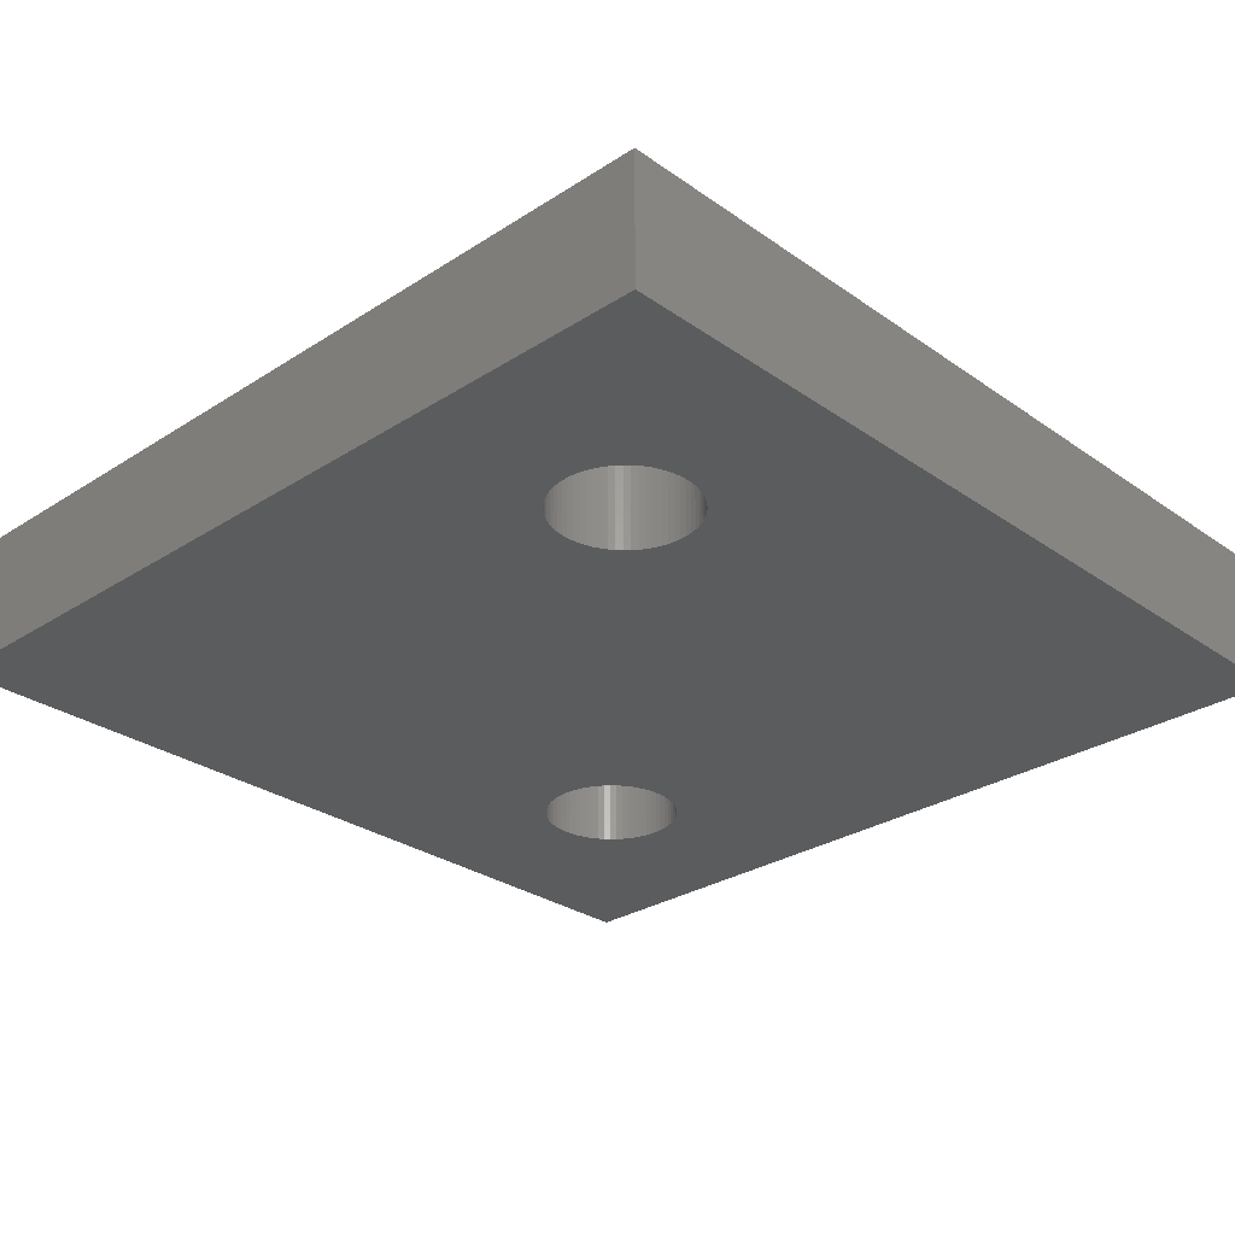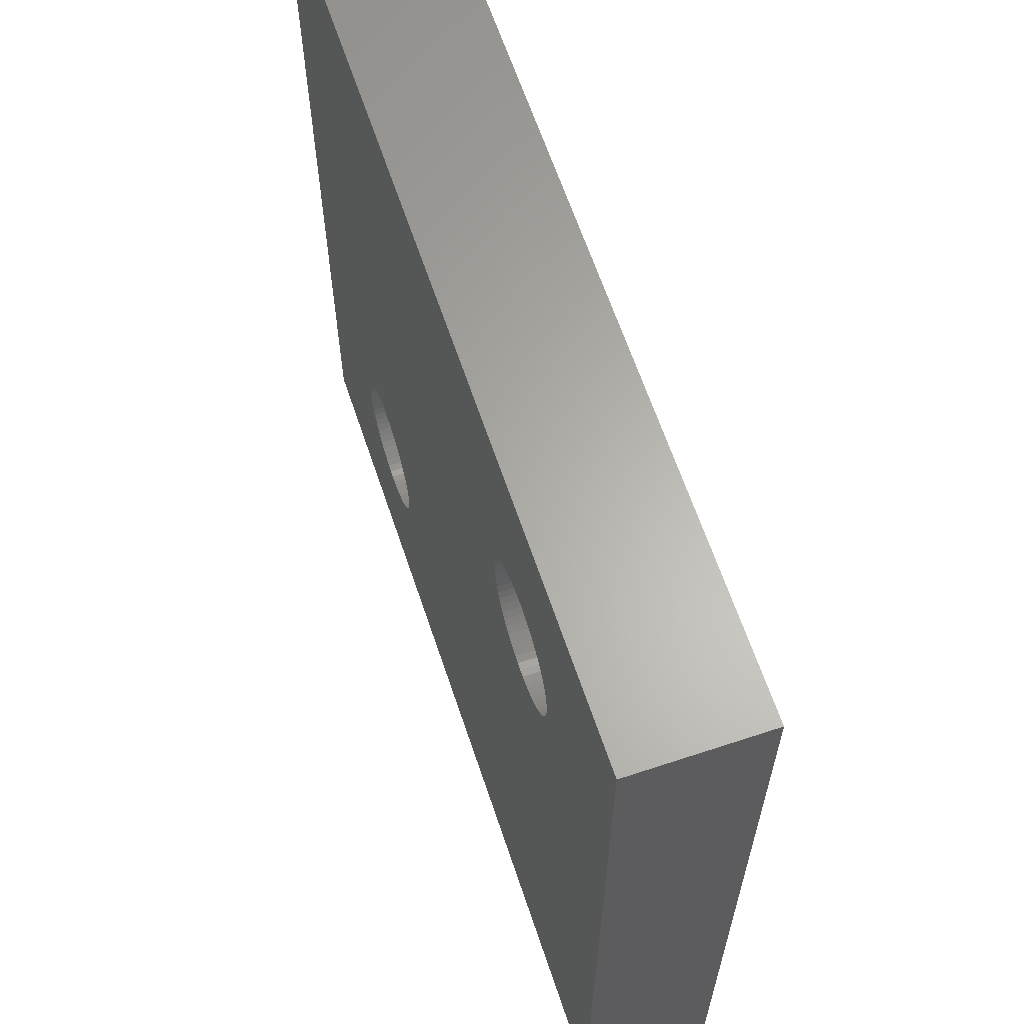
<metadata>
{"format":"stl","ext":"stl","renderer":"f3d","projection":"perspective","resolution":1024,"background":"white","views":[{"elev":-28.7,"azim":43.8,"up":"+Z"},{"elev":63.6,"azim":-108.5,"up":"+Y"}]}
</metadata>
<code>
# stl→obj: 404 verts, 812 faces
v 0 20 3
v 0 0 0
v 0 0 3
v 0 20 0
v 19.49 10.44 3
v 19.5 10 2.2
v 19.5 10 3
v 19.49 10.44 2.2
v 19.49 9.559 2.2
v 19.49 9.559 3
v 6.575 15 0
v 6.567 15.15 3
v 6.567 15.15 0
v 6.575 15 3
v 6.567 14.85 0
v 6.567 14.85 3
v 16.57 4.846 0
v 16.57 5 3
v 16.57 5 0
v 16.57 4.846 3
v 16.57 5.154 3
v 16.57 5.154 0
v 19.46 9.122 2.2
v 19.46 9.122 3
v 19.46 10.88 3
v 19.46 10.88 2.2
v 19.4 11.31 3
v 19.4 11.31 2.2
v 19.4 8.694 2.2
v 19.4 8.694 3
v 6.545 15.31 3
v 6.545 15.31 0
v 6.545 14.69 0
v 6.545 14.69 3
v 16.54 5.307 3
v 16.54 5.307 0
v 16.54 4.693 0
v 16.54 4.693 3
v 19.33 11.72 3
v 19.33 11.72 2.2
v 19.33 8.278 2.2
v 19.33 8.278 3
v 19.23 7.879 2.2
v 19.23 7.879 3
v 19.23 12.12 3
v 19.23 12.12 2.2
v 16.51 4.543 0
v 16.51 4.543 3
v 16.51 5.457 3
v 16.51 5.457 0
v 6.507 15.46 3
v 6.507 15.46 0
v 6.507 14.54 0
v 6.507 14.54 3
v 19.12 12.5 3
v 19.12 12.5 2.2
v 19.12 7.5 2.2
v 19.12 7.5 3
v 16.49 5.5 2.2
v 16.49 5.5 3
v 6.492 14.5 2.2
v 6.492 14.5 3
v 6.455 15.6 3
v 6.455 15.6 0
v 6.455 14.4 0
v 6.455 14.4 2.2
v 16.46 5.603 0
v 16.46 4.397 0
v 16.46 4.397 3
v 16.46 5.603 2.2
v 18.99 12.85 3
v 18.99 12.85 2.2
v 18.99 7.145 2.2
v 18.99 7.145 3
v 18.84 6.818 2.2
v 18.84 6.818 3
v 18.84 13.18 3
v 18.84 13.18 2.2
v 6.389 14.26 0
v 6.389 14.26 2.2
v 16.39 5.742 2.2
v 16.39 5.742 0
v 6.389 15.74 3
v 6.389 15.74 0
v 16.39 4.258 0
v 16.39 4.258 3
v 18.68 6.521 2.2
v 18.68 6.521 3
v 18.68 13.48 3
v 18.68 13.48 2.2
v 16.31 5.875 2.2
v 16.31 5.875 0
v 16.31 4.125 0
v 16.31 4.125 3
v 6.31 15.88 3
v 6.31 15.88 0
v 6.31 14.12 0
v 6.31 14.12 2.2
v 18.5 13.74 3
v 18.5 13.74 2.2
v 18.5 6.258 2.2
v 18.5 6.258 3
v 6.217 16 3
v 6.217 16 0
v 6.217 14 0
v 6.217 14 2.2
v 16.22 4.001 0
v 16.22 4.001 3
v 16.22 5.999 2.2
v 16.22 5.999 0
v 18.31 6.031 2.2
v 18.31 6.031 3
v 18.31 13.97 3
v 18.31 13.97 2.2
v 16.11 6.114 2.2
v 16.11 6.114 0
v 16.11 3.886 0
v 16.11 3.886 3
v 6.114 16.11 3
v 6.114 16.11 0
v 6.114 13.89 0
v 6.114 13.89 2.2
v 18.11 14.16 2.2
v 18.11 14.16 3
v 18.11 5.843 3
v 18.11 5.843 2.2
v 16 3.783 3
v 16 3.783 0
v 16 6.217 0
v 16 6.217 2.2
v 5.999 16.22 0
v 5.999 16.22 3
v 5.999 13.78 2.2
v 5.999 13.78 0
v 5.875 16.31 0
v 5.875 16.31 3
v 5.875 13.69 2.2
v 5.875 13.69 0
v 15.88 6.31 0
v 15.88 6.31 2.2
v 15.88 3.69 3
v 15.88 3.69 0
v 17.9 5.694 3
v 17.9 5.694 2.2
v 17.9 14.31 2.2
v 17.9 14.31 3
v 15.74 3.611 3
v 15.74 3.611 0
v 15.74 6.389 0
v 15.74 6.389 2.2
v 5.742 16.39 0
v 5.742 16.39 3
v 5.742 13.61 2.2
v 5.742 13.61 0
v 17.69 14.41 2.2
v 17.69 14.41 3
v 17.69 5.586 3
v 17.69 5.586 2.2
v 15.6 6.455 0
v 15.6 6.455 2.2
v 5.603 16.46 0
v 5.603 16.46 3
v 5.603 13.54 2.2
v 5.603 13.54 0
v 15.6 3.545 3
v 15.6 3.545 0
v 5.457 16.51 0
v 5.457 16.51 3
v 5.457 13.49 2.2
v 5.457 13.49 0
v 15.46 3.493 3
v 15.46 3.493 0
v 15.46 6.507 0
v 15.46 6.507 2.2
v 17.47 14.48 2.2
v 17.47 14.48 3
v 17.47 5.522 3
v 17.47 5.522 2.2
v 15.31 6.545 0
v 15.31 6.545 2.2
v 15.31 3.455 3
v 15.31 3.455 0
v 5.307 16.54 0
v 5.307 16.54 3
v 5.307 13.46 2.2
v 5.307 13.46 0
v 5.154 16.57 0
v 5.154 16.57 3
v 5.154 13.43 2.2
v 5.154 13.43 0
v 15.15 6.567 0
v 15.15 6.567 2.2
v 15.15 3.433 3
v 15.15 3.433 0
v 17.25 14.5 2.2
v 17.25 14.5 3
v 17.25 5.5 3
v 17.25 5.5 2.2
v 5 16.57 0
v 5 16.57 3
v 5 13.43 2.2
v 5 13.43 0
v 15 6.575 0
v 15 6.575 2.2
v 15 3.425 3
v 15 3.425 0
v 3.508 14.5 3
v 2.75 14.5 2.2
v 3.508 14.5 2.2
v 2.75 14.5 3
v 20 0 3
v 20 0 0
v 14.54 6.507 0
v 14.4 6.455 0
v 13.54 5.603 0
v 13.49 5.457 0
v 4.001 13.78 0
v 3.886 13.89 0
v 14 3.783 0
v 13.89 3.886 0
v 14.12 3.69 0
v 14.26 3.611 0
v 20 20 0
v 3.783 14 0
v 3.69 14.12 0
v 3.611 14.26 0
v 3.545 14.4 0
v 3.493 14.54 0
v 3.455 14.69 0
v 3.433 14.85 0
v 4.125 13.69 0
v 4.258 13.61 0
v 4.397 13.54 0
v 4.543 13.49 0
v 4.693 13.46 0
v 4.846 13.43 0
v 13.43 5 0
v 13.78 4.001 0
v 13.69 4.125 0
v 14.85 6.567 0
v 14.69 6.545 0
v 14.26 6.389 0
v 14.12 6.31 0
v 14 6.217 0
v 13.89 6.114 0
v 13.78 5.999 0
v 13.69 5.875 0
v 13.61 5.742 0
v 13.43 5.154 0
v 13.46 5.307 0
v 3.433 15.15 0
v 3.455 15.31 0
v 3.493 15.46 0
v 3.545 15.6 0
v 3.611 15.74 0
v 3.69 15.88 0
v 3.783 16 0
v 3.886 16.11 0
v 4.001 16.22 0
v 4.125 16.31 0
v 13.61 4.258 0
v 13.54 4.397 0
v 13.49 4.543 0
v 13.46 4.693 0
v 13.43 4.846 0
v 14.4 3.545 0
v 14.54 3.493 0
v 14.69 3.455 0
v 14.85 3.433 0
v 4.258 16.39 0
v 4.397 16.46 0
v 4.543 16.51 0
v 4.693 16.54 0
v 3.425 15 0
v 4.846 16.57 0
v 4.001 16.22 3
v 3.886 16.11 3
v 2.75 5.5 3
v 13.61 4.258 3
v 13.54 4.397 3
v 0.8792 7.5 2.2
v 2.75 5.5 2.2
v 0.7657 7.879 2.2
v 1.5 6.258 2.2
v 1.323 6.521 2.2
v 1.159 6.818 2.2
v 1.889 5.843 2.2
v 1.689 6.031 2.2
v 2.097 5.694 2.2
v 20 20 3
v 13.49 5.457 3
v 13.51 5.5 3
v 1.011 7.145 2.2
v 2.311 5.586 2.2
v 2.529 5.522 2.2
v 4.397 13.54 2.2
v 0.5969 11.31 2.2
v 0.5432 10.88 2.2
v 0.6713 11.72 2.2
v 4.258 13.61 2.2
v 0.7657 12.12 2.2
v 0.8792 12.5 2.2
v 4.543 13.49 2.2
v 0.5108 10.44 2.2
v 4.125 13.69 2.2
v 1.011 12.85 2.2
v 4.001 13.78 2.2
v 1.159 13.18 2.2
v 0.6713 8.278 2.2
v 1.323 13.48 2.2
v 0.5969 8.694 2.2
v 3.886 13.89 2.2
v 1.5 13.74 2.2
v 4.846 13.43 2.2
v 0.5432 9.122 2.2
v 1.689 13.97 2.2
v 4.693 13.46 2.2
v 0.5 10 2.2
v 3.783 14 2.2
v 0.5108 9.559 2.2
v 2.311 14.41 2.2
v 2.097 14.31 2.2
v 2.529 14.48 2.2
v 13.54 5.603 2.2
v 13.51 5.5 2.2
v 1.889 14.16 2.2
v 3.69 14.12 2.2
v 3.611 14.26 2.2
v 3.545 14.4 2.2
v 13.46 5.307 3
v 13.43 5.154 3
v 13.43 5 3
v 3.433 14.85 3
v 3.425 15 3
v 3.455 14.69 3
v 3.493 14.54 3
v 0.5 10 3
v 0.5108 9.559 3
v 0.5432 9.122 3
v 0.5969 8.694 3
v 0.6713 8.278 3
v 0.7657 7.879 3
v 0.8792 7.5 3
v 1.011 7.145 3
v 1.159 6.818 3
v 1.323 6.521 3
v 13.61 5.742 2.2
v 13.69 5.875 2.2
v 13.78 5.999 2.2
v 13.89 6.114 2.2
v 14.12 6.31 2.2
v 14 6.217 2.2
v 14.26 6.389 2.2
v 14.4 6.455 2.2
v 14.54 6.507 2.2
v 14.69 6.545 2.2
v 14.85 6.567 2.2
v 1.5 6.258 3
v 1.689 6.031 3
v 1.889 5.843 3
v 2.097 5.694 3
v 2.311 5.586 3
v 14.54 3.493 3
v 2.529 5.522 3
v 14 3.783 3
v 14.12 3.69 3
v 13.89 3.886 3
v 13.78 4.001 3
v 13.69 4.125 3
v 13.49 4.543 3
v 13.46 4.693 3
v 13.43 4.846 3
v 14.26 3.611 3
v 14.4 3.545 3
v 14.69 3.455 3
v 14.85 3.433 3
v 4.846 16.57 3
v 4.693 16.54 3
v 4.543 16.51 3
v 4.397 16.46 3
v 4.258 16.39 3
v 4.125 16.31 3
v 1.889 14.16 3
v 1.689 13.97 3
v 1.5 13.74 3
v 1.323 13.48 3
v 1.159 13.18 3
v 1.011 12.85 3
v 0.8792 12.5 3
v 0.7657 12.12 3
v 0.6713 11.72 3
v 0.5969 11.31 3
v 0.5432 10.88 3
v 0.5108 10.44 3
v 2.097 14.31 3
v 3.433 15.15 3
v 3.455 15.31 3
v 2.529 14.48 3
v 3.493 15.46 3
v 2.311 14.41 3
v 3.545 15.6 3
v 3.611 15.74 3
v 3.783 16 3
v 3.69 15.88 3
f 1 2 3
f 2 1 4
f 5 6 7
f 6 5 8
f 9 7 6
f 7 9 10
f 11 12 13
f 12 11 14
f 14 15 16
f 15 14 11
f 17 18 19
f 18 17 20
f 21 19 18
f 19 21 22
f 10 23 24
f 23 10 9
f 25 8 5
f 8 25 26
f 26 27 28
f 27 26 25
f 29 24 23
f 24 29 30
f 13 31 32
f 31 13 12
f 16 33 34
f 33 16 15
f 22 35 36
f 35 22 21
f 37 20 17
f 20 37 38
f 39 28 27
f 28 39 40
f 41 30 29
f 30 41 42
f 43 42 41
f 42 43 44
f 40 45 46
f 45 40 39
f 47 38 37
f 38 47 48
f 49 36 35
f 36 49 50
f 32 51 52
f 51 32 31
f 53 34 33
f 34 53 54
f 55 46 45
f 46 55 56
f 57 44 43
f 44 57 58
f 59 49 60
f 49 59 50
f 53 61 54
f 54 61 62
f 63 52 51
f 52 63 64
f 65 61 53
f 61 65 66
f 50 59 67
f 48 68 69
f 68 48 47
f 67 59 70
f 71 56 55
f 56 71 72
f 73 58 57
f 58 73 74
f 75 74 73
f 74 75 76
f 72 77 78
f 77 72 71
f 66 79 80
f 79 66 65
f 81 67 70
f 67 81 82
f 83 64 63
f 64 83 84
f 69 85 86
f 85 69 68
f 76 87 88
f 87 76 75
f 89 78 77
f 78 89 90
f 91 82 81
f 82 91 92
f 93 86 85
f 86 93 94
f 84 95 96
f 95 84 83
f 97 80 79
f 80 97 98
f 90 99 100
f 99 90 89
f 88 101 102
f 101 88 87
f 96 103 104
f 103 96 95
f 98 105 106
f 105 98 97
f 94 107 108
f 107 94 93
f 92 109 110
f 109 92 91
f 102 111 112
f 111 102 101
f 113 100 99
f 100 113 114
f 110 115 116
f 115 110 109
f 117 108 107
f 108 117 118
f 104 119 120
f 119 104 103
f 106 121 122
f 121 106 105
f 123 113 124
f 113 123 114
f 111 125 112
f 125 111 126
f 117 127 118
f 127 117 128
f 129 115 130
f 115 129 116
f 131 119 132
f 119 131 120
f 121 133 122
f 133 121 134
f 132 135 131
f 135 132 136
f 134 137 133
f 137 134 138
f 130 139 129
f 139 130 140
f 128 141 127
f 141 128 142
f 126 143 125
f 143 126 144
f 124 145 123
f 145 124 146
f 142 147 141
f 147 142 148
f 140 149 139
f 149 140 150
f 151 136 152
f 136 151 135
f 153 138 154
f 138 153 137
f 146 155 145
f 155 146 156
f 144 157 143
f 157 144 158
f 159 150 160
f 150 159 149
f 161 152 162
f 152 161 151
f 154 163 153
f 163 154 164
f 165 148 166
f 148 165 147
f 162 167 161
f 167 162 168
f 164 169 163
f 169 164 170
f 166 171 165
f 171 166 172
f 160 173 159
f 173 160 174
f 175 156 176
f 156 175 155
f 158 177 157
f 177 158 178
f 174 179 173
f 179 174 180
f 172 181 171
f 181 172 182
f 168 183 167
f 183 168 184
f 170 185 169
f 185 170 186
f 187 184 188
f 184 187 183
f 186 189 185
f 189 186 190
f 191 180 192
f 180 191 179
f 193 182 194
f 182 193 181
f 195 176 196
f 176 195 175
f 178 197 177
f 197 178 198
f 188 199 187
f 199 188 200
f 201 190 202
f 190 201 189
f 203 192 204
f 192 203 191
f 194 205 193
f 205 194 206
f 196 61 195
f 61 196 62
f 207 208 209
f 208 207 210
f 2 211 3
f 211 2 212
f 11 213 214
f 11 215 216
f 217 2 218
f 219 2 220
f 221 2 219
f 222 2 221
f 36 212 22
f 50 212 36
f 212 50 223
f 67 223 50
f 82 223 67
f 92 223 82
f 110 223 92
f 116 223 110
f 129 223 116
f 139 223 129
f 149 223 139
f 218 2 224
f 224 2 225
f 225 2 226
f 226 2 227
f 227 2 228
f 4 228 2
f 228 4 229
f 229 4 230
f 231 2 217
f 232 2 231
f 233 2 232
f 234 2 233
f 235 2 234
f 236 2 235
f 202 2 236
f 190 2 202
f 237 2 190
f 2 238 220
f 237 190 186
f 237 186 170
f 237 170 164
f 237 164 154
f 237 154 138
f 237 138 134
f 237 134 121
f 237 121 105
f 2 239 238
f 237 105 97
f 237 97 79
f 237 79 65
f 159 223 149
f 173 223 159
f 179 223 173
f 191 223 179
f 203 223 191
f 240 223 203
f 11 240 241
f 11 241 213
f 120 223 104
f 11 214 242
f 11 242 243
f 11 243 244
f 11 244 245
f 11 245 246
f 11 246 247
f 11 247 248
f 11 248 215
f 11 249 237
f 11 250 249
f 11 216 250
f 22 212 19
f 240 11 223
f 13 223 11
f 32 223 13
f 52 223 32
f 64 223 52
f 84 223 64
f 96 223 84
f 104 223 96
f 251 4 252
f 252 4 253
f 253 4 254
f 254 4 255
f 255 4 256
f 256 4 257
f 257 4 258
f 237 65 53
f 237 53 33
f 237 33 15
f 258 4 259
f 259 4 260
f 237 15 11
f 2 261 239
f 2 262 261
f 2 263 262
f 2 264 263
f 2 265 264
f 2 237 265
f 266 2 222
f 267 2 266
f 2 267 212
f 212 267 268
f 212 268 269
f 212 269 206
f 212 206 194
f 212 194 182
f 212 182 172
f 212 172 166
f 212 166 148
f 212 148 142
f 212 142 128
f 212 128 117
f 212 117 107
f 212 107 93
f 212 93 85
f 212 85 68
f 212 68 47
f 212 47 37
f 212 37 17
f 212 17 19
f 260 4 270
f 270 4 271
f 271 4 272
f 272 4 273
f 167 4 223
f 274 4 251
f 230 4 274
f 4 275 273
f 4 199 275
f 4 187 199
f 4 183 187
f 4 167 183
f 167 223 161
f 161 223 151
f 151 223 135
f 135 223 131
f 131 223 120
f 276 1 277
f 278 279 280
f 281 282 283
f 284 282 285
f 285 282 286
f 287 282 288
f 288 282 284
f 289 282 287
f 290 25 5
f 290 5 7
f 290 39 27
f 290 45 39
f 290 7 211
f 49 197 60
f 197 49 35
f 197 35 21
f 290 55 45
f 290 71 55
f 197 21 18
f 278 291 292
f 286 282 293
f 282 294 295
f 296 297 298
f 294 282 289
f 296 299 297
f 300 301 299
f 300 302 301
f 303 298 304
f 305 306 302
f 293 282 281
f 307 308 306
f 283 282 309
f 307 310 308
f 309 282 311
f 312 310 307
f 201 311 282
f 310 312 313
f 314 315 311
f 313 312 316
f 317 304 318
f 319 316 312
f 314 320 315
f 208 321 322
f 317 318 320
f 321 208 323
f 324 282 325
f 316 319 326
f 326 319 322
f 322 319 208
f 208 319 327
f 208 327 328
f 208 328 329
f 208 329 209
f 306 305 307
f 302 300 305
f 291 278 330
f 330 278 331
f 290 77 71
f 290 89 77
f 290 99 89
f 290 113 99
f 290 124 113
f 290 146 124
f 290 156 146
f 290 176 156
f 299 296 300
f 298 303 296
f 331 278 332
f 180 6 8
f 210 333 334
f 333 210 335
f 335 210 336
f 336 210 207
f 196 54 62
f 54 196 34
f 34 196 16
f 16 196 14
f 337 3 338
f 338 3 339
f 339 3 340
f 340 3 341
f 341 3 342
f 342 3 343
f 343 3 344
f 344 3 345
f 345 3 346
f 290 196 176
f 95 196 290
f 196 12 14
f 196 31 12
f 196 51 31
f 196 63 51
f 192 8 26
f 6 180 9
f 196 83 63
f 196 95 83
f 192 26 28
f 174 9 180
f 304 317 303
f 320 314 317
f 311 201 314
f 282 189 201
f 282 185 189
f 282 169 185
f 282 163 169
f 282 324 163
f 163 324 153
f 347 153 324
f 153 347 137
f 348 137 347
f 137 348 133
f 349 133 348
f 133 349 122
f 350 122 349
f 98 351 80
f 66 195 61
f 122 350 106
f 352 106 350
f 106 352 98
f 351 98 352
f 353 80 351
f 80 353 66
f 354 66 353
f 66 354 195
f 195 354 355
f 195 355 356
f 195 356 357
f 195 357 204
f 28 204 192
f 8 192 180
f 160 29 174
f 43 150 57
f 73 130 75
f 87 115 101
f 111 109 126
f 198 158 109
f 158 198 178
f 198 109 91
f 198 91 81
f 198 81 70
f 290 103 95
f 290 119 103
f 204 28 40
f 9 174 23
f 195 40 46
f 23 174 29
f 290 132 119
f 290 136 132
f 195 46 56
f 29 160 41
f 290 152 136
f 290 162 152
f 346 3 358
f 358 3 359
f 359 3 360
f 360 3 361
f 361 3 362
f 363 3 211
f 3 337 1
f 3 364 362
f 3 278 364
f 365 3 366
f 367 3 365
f 368 3 367
f 369 3 368
f 3 369 278
f 278 369 279
f 290 27 25
f 278 280 370
f 278 370 371
f 278 371 372
f 278 372 332
f 3 373 366
f 3 374 373
f 3 363 374
f 363 211 375
f 375 211 376
f 376 211 205
f 205 211 193
f 193 211 181
f 181 211 171
f 171 211 165
f 165 211 147
f 147 211 141
f 141 211 127
f 127 211 118
f 118 211 108
f 108 211 94
f 94 211 86
f 157 86 211
f 157 69 86
f 157 48 69
f 177 38 48
f 38 197 20
f 20 197 18
f 38 177 197
f 48 157 177
f 157 211 143
f 143 211 125
f 125 211 112
f 112 211 102
f 102 211 88
f 88 211 76
f 76 211 74
f 74 211 58
f 58 211 44
f 44 211 42
f 42 211 30
f 30 211 24
f 24 211 10
f 10 211 7
f 377 1 378
f 378 1 379
f 379 1 380
f 380 1 381
f 381 1 382
f 382 1 276
f 383 1 384
f 290 168 162
f 1 168 290
f 198 70 59
f 144 109 158
f 195 56 72
f 150 41 160
f 384 1 385
f 385 1 386
f 126 109 144
f 40 195 204
f 386 1 387
f 387 1 388
f 168 1 184
f 184 1 188
f 388 1 389
f 389 1 390
f 390 1 391
f 391 1 392
f 109 111 115
f 195 155 175
f 392 1 393
f 393 1 394
f 394 1 337
f 395 1 383
f 101 115 111
f 195 145 155
f 115 87 130
f 195 123 145
f 188 1 200
f 200 1 377
f 396 210 334
f 397 210 396
f 195 72 78
f 41 150 43
f 398 397 399
f 400 399 401
f 75 130 87
f 195 114 123
f 130 73 140
f 195 100 114
f 400 1 395
f 402 1 400
f 1 403 277
f 399 400 398
f 1 404 403
f 397 398 210
f 195 78 90
f 140 57 150
f 1 402 404
f 400 401 402
f 57 140 73
f 195 90 100
f 1 223 4
f 223 1 290
f 278 325 282
f 325 278 292
f 60 198 59
f 198 60 197
f 376 206 269
f 206 376 205
f 204 240 203
f 240 204 357
f 275 200 377
f 200 275 199
f 314 202 236
f 202 314 201
f 364 282 295
f 282 364 278
f 210 323 208
f 323 210 398
f 357 241 240
f 241 357 356
f 269 375 376
f 375 269 268
f 377 273 275
f 273 377 378
f 236 317 314
f 317 236 235
f 272 378 379
f 378 272 273
f 235 303 317
f 303 235 234
f 356 213 241
f 213 356 355
f 363 268 267
f 268 363 375
f 321 398 400
f 398 321 323
f 295 362 364
f 362 295 294
f 355 214 213
f 214 355 354
f 267 374 363
f 374 267 266
f 379 271 272
f 271 379 380
f 234 296 303
f 296 234 233
f 373 266 222
f 266 373 374
f 242 354 353
f 354 242 214
f 270 380 381
f 380 270 271
f 233 300 296
f 300 233 232
f 322 400 395
f 400 322 321
f 294 361 362
f 361 294 289
f 381 260 270
f 260 381 382
f 305 232 231
f 232 305 300
f 243 353 351
f 353 243 242
f 366 222 221
f 222 366 373
f 326 395 383
f 395 326 322
f 360 289 287
f 289 360 361
f 365 221 219
f 221 365 366
f 244 351 352
f 351 244 243
f 259 382 276
f 382 259 260
f 231 307 305
f 307 231 217
f 276 258 259
f 258 276 277
f 217 312 307
f 312 217 218
f 245 352 350
f 352 245 244
f 367 219 220
f 219 367 365
f 287 359 360
f 359 287 288
f 316 383 384
f 383 316 326
f 258 403 257
f 403 258 277
f 224 312 218
f 312 224 319
f 238 367 220
f 367 238 368
f 245 349 246
f 349 245 350
f 385 316 384
f 316 385 313
f 284 359 288
f 359 284 358
f 246 348 247
f 348 246 349
f 368 239 369
f 239 368 238
f 404 257 403
f 257 404 256
f 319 225 327
f 225 319 224
f 358 285 346
f 285 358 284
f 313 386 310
f 386 313 385
f 327 226 328
f 226 327 225
f 256 402 255
f 402 256 404
f 247 347 248
f 347 247 348
f 369 261 279
f 261 369 239
f 310 387 308
f 387 310 386
f 286 346 285
f 346 286 345
f 262 279 261
f 279 262 280
f 248 324 215
f 324 248 347
f 401 255 402
f 255 401 254
f 227 328 226
f 328 227 329
f 308 388 306
f 388 308 387
f 293 345 286
f 345 293 344
f 389 306 388
f 306 389 302
f 281 344 293
f 344 281 343
f 325 215 324
f 325 216 215
f 263 280 262
f 280 263 370
f 227 209 329
f 254 399 253
f 399 254 401
f 209 227 228
f 209 336 207
f 336 209 228
f 216 325 291
f 292 291 325
f 283 343 281
f 343 283 342
f 302 390 301
f 390 302 389
f 253 397 252
f 397 253 399
f 229 336 228
f 336 229 335
f 216 330 250
f 330 216 291
f 370 264 371
f 264 370 263
f 301 391 299
f 391 301 390
f 309 342 283
f 342 309 341
f 299 392 297
f 392 299 391
f 341 311 340
f 311 341 309
f 265 371 264
f 371 265 372
f 250 331 249
f 331 250 330
f 396 252 397
f 252 396 251
f 335 230 333
f 230 335 229
f 315 340 311
f 340 315 339
f 393 297 392
f 297 393 298
f 394 298 393
f 298 394 304
f 339 320 338
f 320 339 315
f 249 332 237
f 332 249 331
f 372 237 332
f 237 372 265
f 334 251 396
f 251 334 274
f 274 333 230
f 333 274 334
f 318 338 320
f 338 318 337
f 304 337 318
f 337 304 394
f 223 211 212
f 211 223 290

</code>
